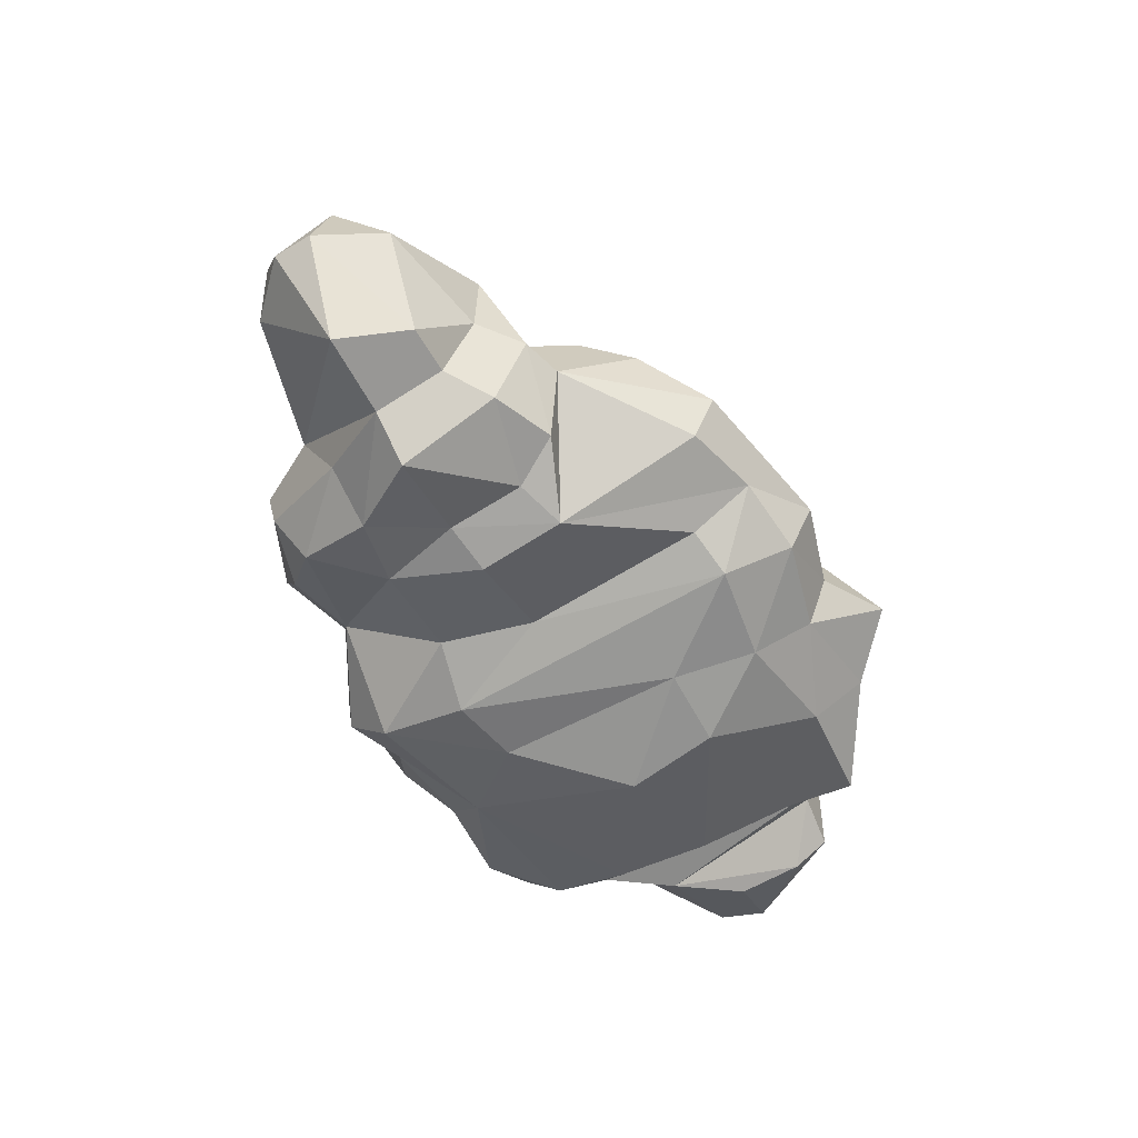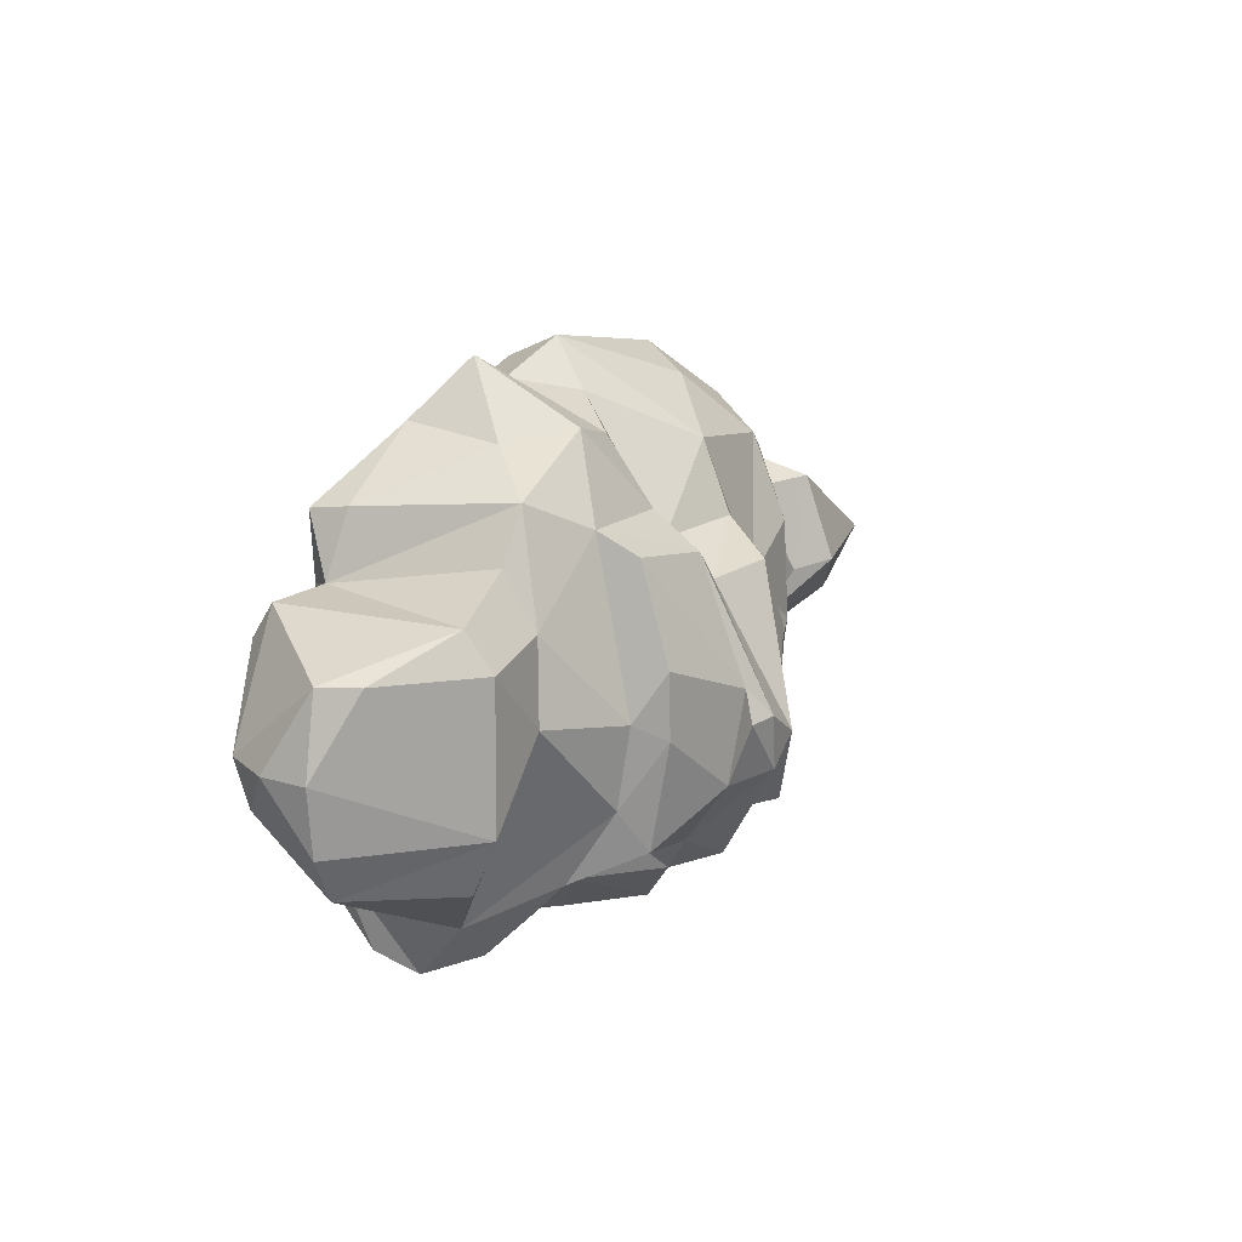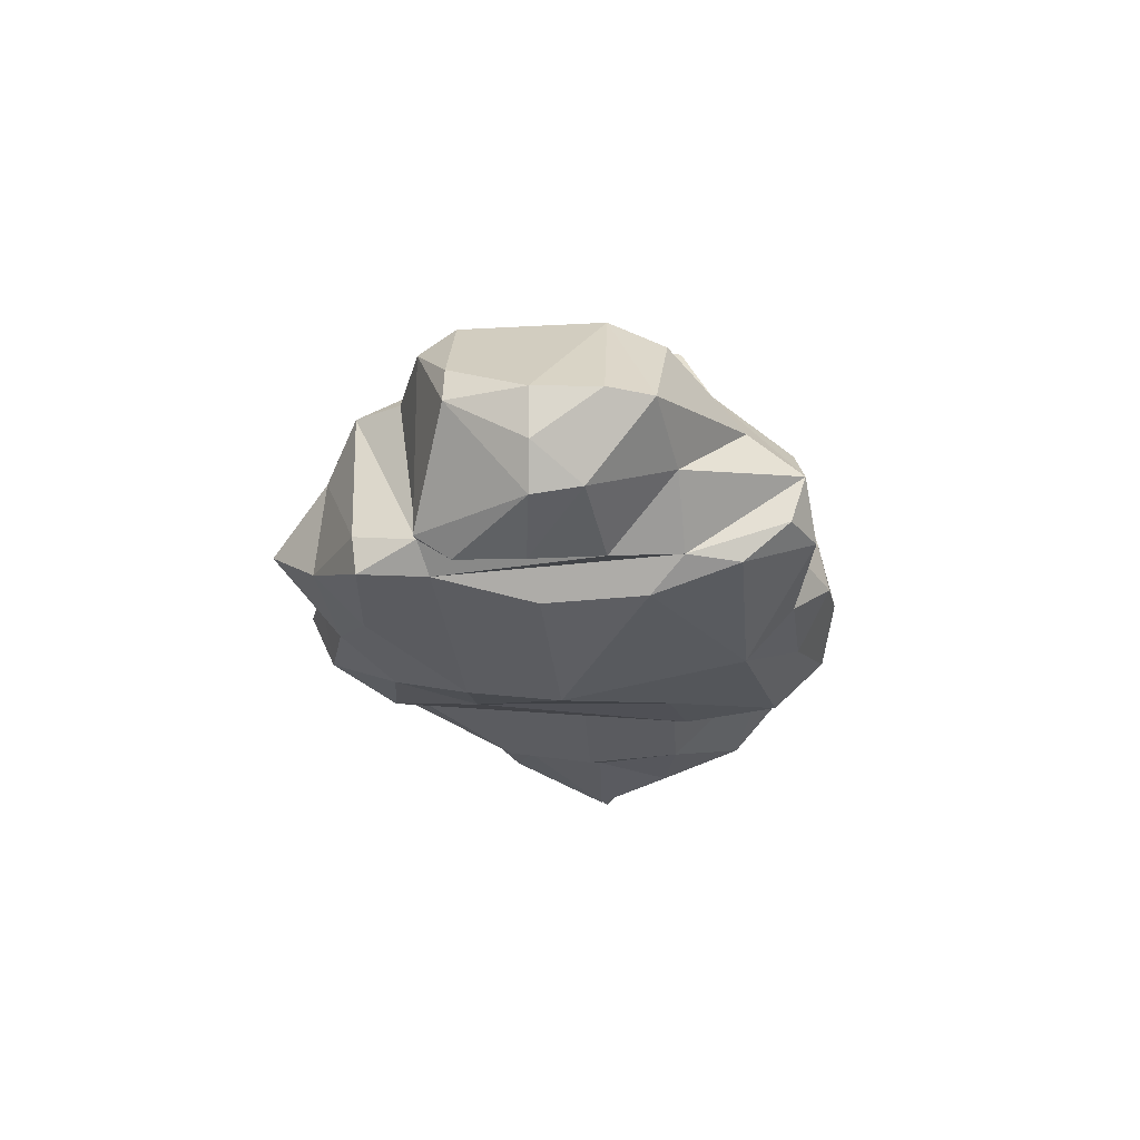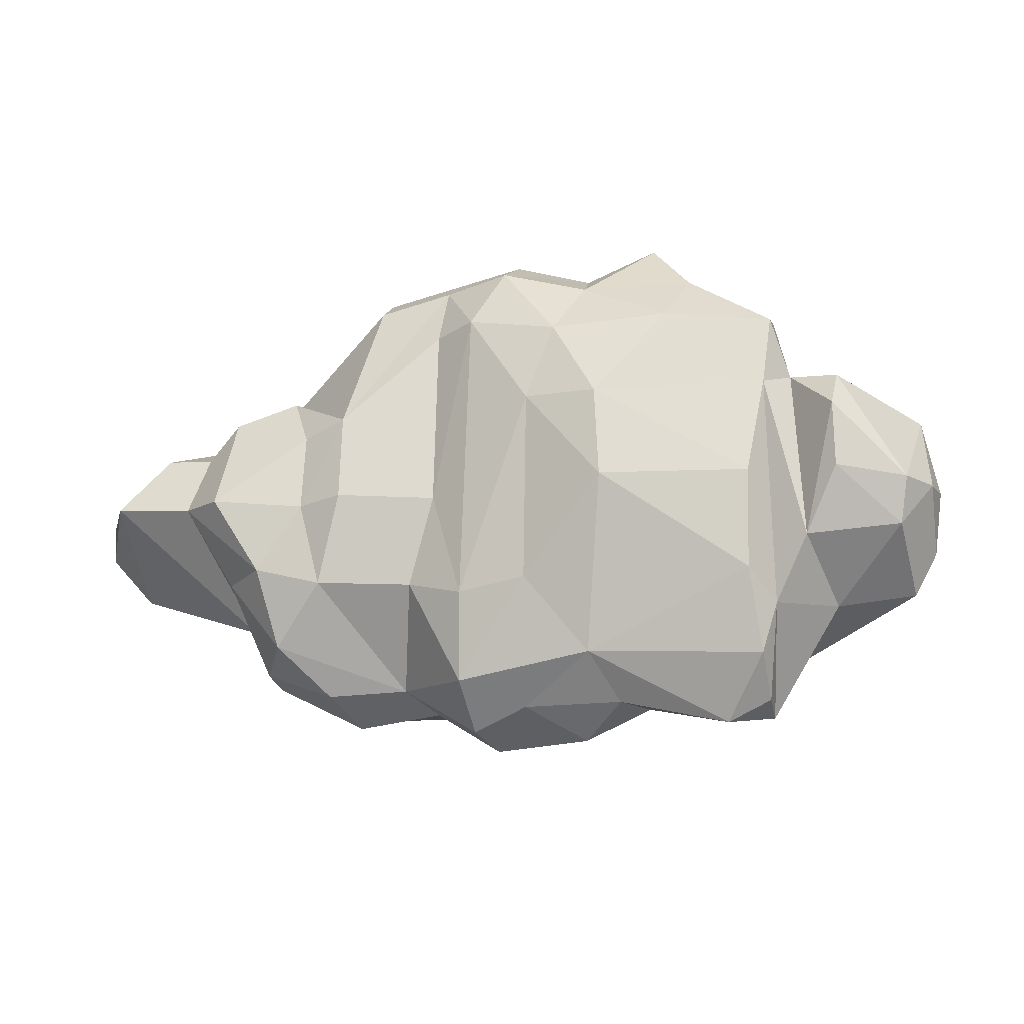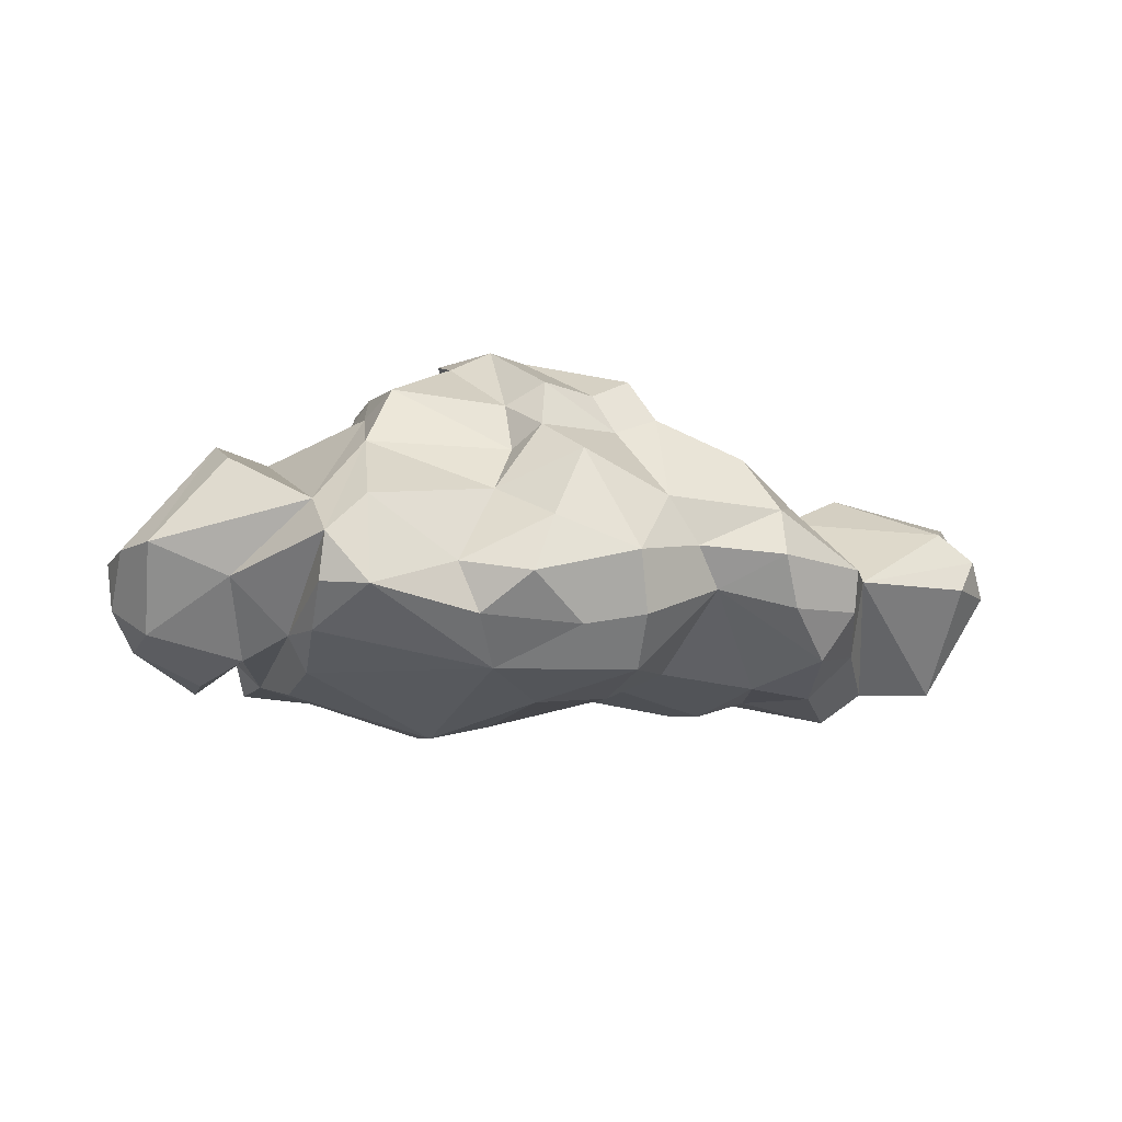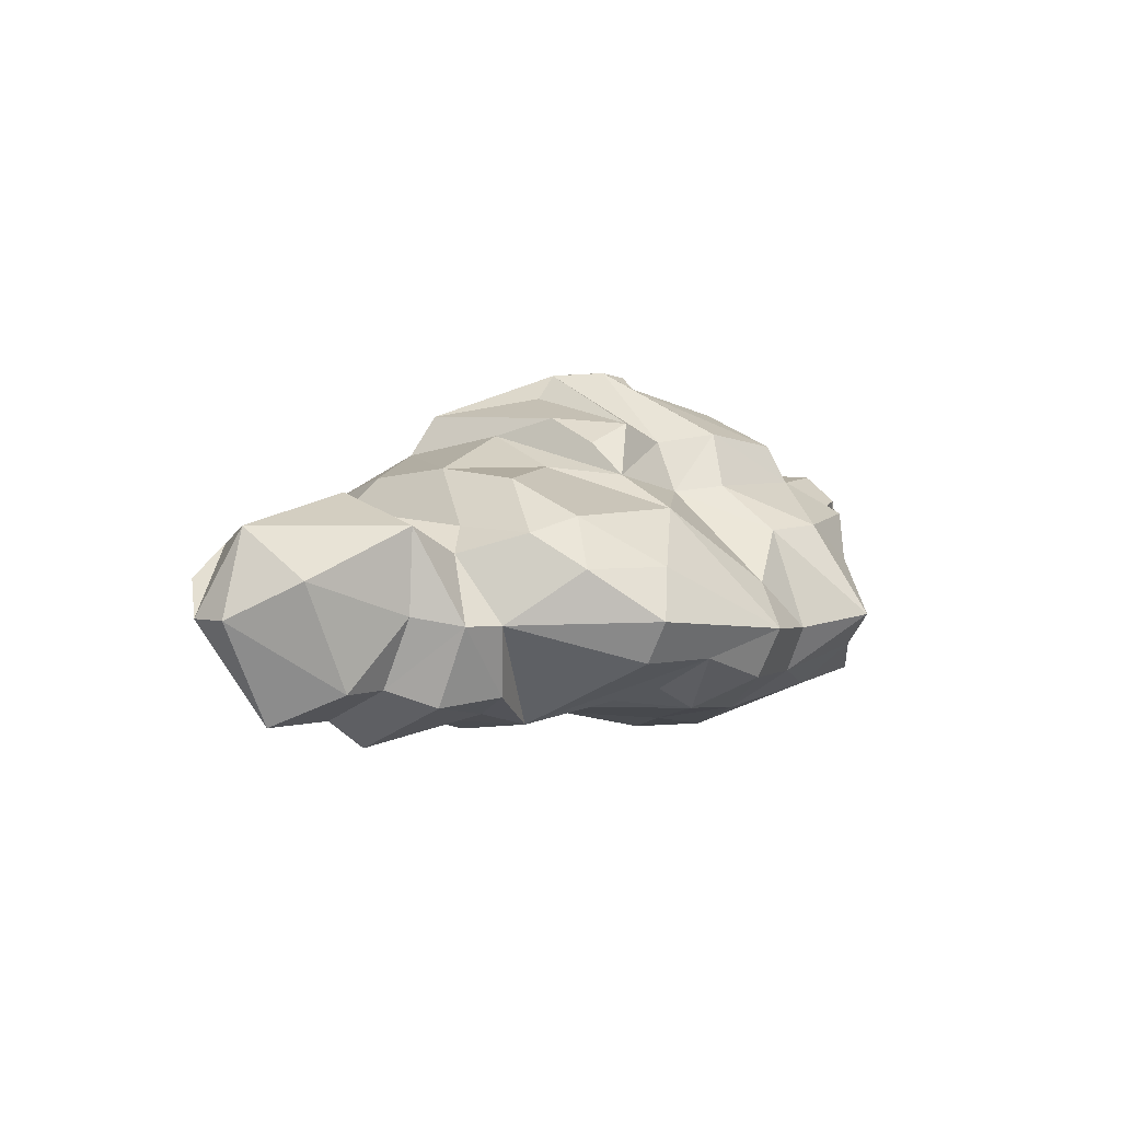
<metadata>
{"format":"obj","ext":"obj","renderer":"f3d","projection":"perspective","resolution":1024,"background":"white","views":[{"elev":-52.1,"azim":-59.4,"up":"+Y"},{"elev":16.3,"azim":115.8,"up":"+Z"},{"elev":-23.9,"azim":95.9,"up":"+Y"},{"elev":-11.8,"azim":14.3,"up":"+Z"},{"elev":-13.9,"azim":164.0,"up":"+Y"},{"elev":5.4,"azim":-50.1,"up":"+Y"}]}
</metadata>
<code>
v -343.7 -86.26 52.57
v 407.9 -36.29 -110
v 341.7 44.22 -115.9
v 146.7 36.23 198.1
v 109.9 -144.3 -167.6
v 76.66 -138.7 152
v -15.43 -143.2 -191.4
v -120.2 59.1 -186.4
v -91.96 -65.65 -190.8
v -145.7 58.54 141.8
v -209 -117 -149.5
v -291.6 -22.71 76.05
v -289.7 80.7 -4.685
v -385 -114.9 -2.046
v 407.8 -116.8 -9.95
v 434.9 -36.45 -12.62
v 271.2 -45.01 -224.8
v 346.5 -118.6 90.59
v 277.6 37.5 117.7
v 278 -124.8 87.77
v 209.3 -1.302 193.7
v 289.7 73.27 1.312
v 270.7 -120 -170.4
v 264 -146.8 -2.272
v 285.7 -123.2 148.5
v 161.1 -48.36 251.1
v 53.19 -154.4 79.63
v 95.08 -57.39 221.3
v 43.58 46.54 -226
v -67.56 -31.12 -211.5
v -47.73 -125.8 -8.974
v 20.41 -49.05 245.2
v -137.5 -148.9 -5.984
v -48.29 -72.08 215.4
v -120.5 -31.77 220.4
v -143.5 95.14 -22.89
v -181.7 -134.5 -12.25
v -218.3 -34.16 117.1
v -188.5 45.48 122.7
v 348.2 44.53 91.22
v 93.32 -72.37 -244.5
v 92.25 59.13 -160.6
v -25.92 88.46 96.83
v 190.6 108.4 113.6
v 199.2 137.8 -26.21
v 10.88 122.5 -143.8
v 54.02 179.7 -55.01
v 132.1 157.4 -80.67
v 91.63 180.2 -75.69
v -387.9 13.79 49.37
v -298.2 -87.65 50.79
v -285.5 54.98 74.17
v -409.7 58.71 -1.691
v -378.9 38.63 -58.29
v -388.7 -23.51 -83.63
v -308.4 -119.6 -7.298
v 419.2 -37.28 57.21
v 400.8 -108.1 -53.05
v 428.3 -36.63 -71.24
v 407.1 -3.141 57.63
v -433.6 -19.65 -36.38
v -434.9 -18.62 0.3635
v 336.8 -65.76 -122.2
v 301.1 -100.8 95.76
v 343.1 -139.6 59.58
v 315.2 -129.3 -62.73
v 345 -142.4 -1.188
v 347.2 67.61 -66.63
v 346.9 68.58 58.85
v 284.2 -116.5 -124
v 250.6 39.98 161.7
v 285 -88.53 153.2
v 275.4 65.16 70.2
v 233.7 -7.148 -216.3
v 153.4 -61.04 -214.9
v 232.9 -89.86 -231.7
v 133.2 -105.7 -211.6
v 262.1 -142.6 -93.27
v 202.6 -85.26 203.9
v 100.9 182.4 -27.97
v 132.1 177.4 -27.44
v 118.8 165.9 -2.944
v 115.6 12.69 -191.2
v 73.37 -19.22 -237
v 122.9 -169.1 78.36
v 51.65 -159.4 -96.32
v 129.8 -182.4 -5.995
v 185.2 -127.1 160.9
v 46.88 -11.09 206.6
v 96.46 33.47 184.8
v 100.6 -101.4 199.7
v -0.5826 -48.73 -251.1
v -49 -105 158.9
v -9.51 -127.2 167.2
v -12.32 -154.8 -108.1
v -33.08 60.39 158.9
v 16.82 -95.79 223.7
v -146.3 6.774 -212.9
v -146.4 -36.96 -224
v -39.74 13.06 -210.7
v -166.5 -79.38 -195.7
v -138.4 -136.2 73.33
v -162 -135.2 -89.82
v -70.71 -126.7 -94.12
v -167 14.66 170
v -91.83 13.12 200
v -118.9 -70.8 199.7
v -145.9 83.17 -105.5
v -146.6 89.29 65.57
v -186.7 31.47 -136
v -233.8 -36.41 -182.1
v -201.1 -100.6 100.9
v -181.4 -122.5 58.67
v -224.9 -139 -75.03
v -215.2 40.83 -50.13
v -199.3 48.54 50
v -265.7 -31.7 -121.5
v -267.7 -97.2 -82.68
v -261.5 -105 81.35
v -267.2 -149.3 -5.856
v -230.3 26.9 71.85
v -255.6 -32.12 107.7
v -248.2 58.81 -7.963
v 195.3 73.26 132.1
v 214.1 111.6 -11.95
v 213.7 99.77 -83.94
v 224.1 60.28 -147.9
v 93.92 73.83 126.8
v 71.07 78.29 -185.4
v -7.292 84.83 -156.4
v -47.69 122.2 -42.07
v -62.33 95.43 34.66
v -46.31 99.91 -157.5
v 195.5 119.7 -120.6
v 201.8 138.2 30.84
v 95.62 104.3 -148.1
v 63.04 124 -167.2
v 67.47 115.2 67.72
v -22.43 140 7.774
v 10.32 135.2 73.17
v -23.23 138.6 -145.9
v 27.13 157.2 -50.86
v -412.1 11.08 -63.75
v 429.3 -79.46 -12.93
v 274.8 -4.797 -177.1
v 272.9 -86.22 -211.5
v 41.28 -110 -214.4
v -10.12 -103.1 -236.7
v -233.1 -74.61 -172.5
v 59.44 68.66 94.73
v 113 122.8 101.8
v -29.98 118 63.64
f 1 12 50
f 1 51 12
f 12 122 52
f 50 12 52
f 50 52 53
f 53 52 13
f 13 115 54
f 53 13 54
f 54 117 143
f 143 117 55
f 54 115 117
f 55 117 14
f 55 14 61
f 14 117 56
f 14 56 1
f 1 56 51
f 18 15 57
f 15 144 57
f 57 144 16
f 15 58 144
f 144 58 59
f 59 58 2
f 144 59 16
f 59 2 68
f 16 59 68
f 57 16 60
f 61 14 62
f 14 1 62
f 62 1 50
f 62 50 53
f 55 61 143
f 61 62 53
f 61 53 54
f 143 61 54
f 3 2 145
f 145 2 63
f 145 63 17
f 2 58 63
f 17 63 70
f 64 66 65
f 65 66 67
f 64 65 18
f 70 63 66
f 67 66 58
f 66 63 58
f 67 58 15
f 65 67 15
f 18 65 15
f 19 64 40
f 64 18 40
f 40 18 57
f 40 57 60
f 3 22 68
f 68 22 69
f 22 73 69
f 19 40 73
f 73 40 69
f 69 40 60
f 69 60 16
f 68 69 16
f 3 68 2
f 127 145 17
f 146 17 70
f 146 70 23
f 20 70 66
f 25 20 64
f 64 20 66
f 21 72 71
f 71 72 64
f 72 25 64
f 71 64 19
f 127 126 145
f 145 126 22
f 73 71 19
f 145 22 3
f 83 74 75
f 74 76 75
f 74 127 17
f 74 17 76
f 76 17 146
f 76 146 23
f 75 76 77
f 76 23 5
f 77 76 5
f 85 24 20
f 85 20 88
f 88 20 25
f 78 5 23
f 78 23 70
f 78 70 24
f 24 70 20
f 4 26 21
f 79 88 25
f 26 79 21
f 21 79 72
f 79 25 72
f 4 21 71
f 80 82 81
f 49 80 81
f 49 81 48
f 29 83 84
f 83 75 84
f 84 75 41
f 41 75 77
f 41 77 147
f 147 77 5
f 27 87 85
f 6 27 85
f 27 86 87
f 86 5 87
f 87 5 78
f 87 78 24
f 6 85 88
f 85 87 24
f 89 28 90
f 28 97 91
f 97 6 91
f 28 91 26
f 91 6 88
f 91 88 79
f 26 91 79
f 90 28 26
f 90 26 4
f 137 49 136
f 100 29 92
f 100 92 30
f 29 84 92
f 92 84 41
f 41 147 92
f 92 147 148
f 148 147 7
f 7 147 5
f 92 148 30
f 30 148 9
f 9 148 7
f 93 31 94
f 94 31 95
f 31 104 95
f 104 7 95
f 95 86 27
f 95 7 86
f 86 7 5
f 94 95 27
f 94 27 6
f 96 32 89
f 34 93 94
f 34 94 97
f 32 34 97
f 97 94 6
f 32 97 28
f 89 32 28
f 47 80 49
f 98 30 99
f 8 100 98
f 98 100 30
f 99 9 101
f 99 30 9
f 33 31 102
f 102 31 93
f 102 93 34
f 103 9 104
f 103 104 33
f 33 104 31
f 104 9 7
f 10 105 106
f 105 35 106
f 107 102 34
f 107 34 35
f 35 34 32
f 10 106 96
f 106 35 32
f 106 32 96
f 108 36 133
f 8 108 133
f 36 109 132
f 109 10 132
f 115 110 111
f 110 98 111
f 110 8 98
f 111 98 99
f 101 9 11
f 99 101 111
f 111 101 149
f 149 101 11
f 119 113 112
f 114 11 103
f 37 114 103
f 103 11 9
f 37 103 33
f 112 113 102
f 113 37 102
f 102 37 33
f 121 38 39
f 39 38 105
f 38 112 102
f 38 102 107
f 35 38 107
f 105 38 35
f 39 105 10
f 115 116 110
f 116 121 39
f 39 109 116
f 116 109 36
f 109 39 10
f 116 36 110
f 110 36 108
f 110 108 8
f 115 111 117
f 111 149 117
f 117 149 118
f 118 149 11
f 56 120 51
f 51 120 119
f 56 117 118
f 56 118 114
f 56 114 120
f 114 118 11
f 120 114 37
f 120 37 113
f 119 120 113
f 52 122 121
f 51 119 122
f 12 51 122
f 122 112 38
f 122 119 112
f 121 122 38
f 13 52 123
f 52 121 123
f 123 121 116
f 13 123 115
f 115 123 116
f 74 83 127
f 127 83 42
f 128 4 124
f 4 71 124
f 71 73 124
f 73 22 125
f 124 73 125
f 22 126 125
f 83 29 129
f 83 129 42
f 89 90 150
f 150 90 128
f 90 4 128
f 100 130 29
f 29 130 129
f 96 89 150
f 96 150 43
f 36 132 131
f 132 43 131
f 10 96 132
f 132 96 43
f 133 36 131
f 100 8 133
f 130 100 133
f 42 136 134
f 128 124 151
f 124 44 151
f 125 135 124
f 124 135 44
f 135 125 45
f 126 127 134
f 126 134 45
f 125 126 45
f 127 42 134
f 42 129 136
f 136 129 137
f 128 151 150
f 150 151 138
f 130 46 137
f 43 150 138
f 43 138 140
f 129 130 137
f 131 43 139
f 139 43 152
f 152 43 140
f 133 131 141
f 141 131 139
f 133 141 130
f 130 141 46
f 134 136 48
f 151 44 82
f 151 82 80
f 45 134 48
f 138 151 80
f 140 138 47
f 139 152 140
f 139 140 142
f 141 139 142
f 44 135 82
f 135 45 82
f 82 45 48
f 82 48 81
f 136 49 48
f 137 46 49
f 49 46 47
f 47 138 80
f 140 47 142
f 141 142 47
f 46 141 47

</code>
